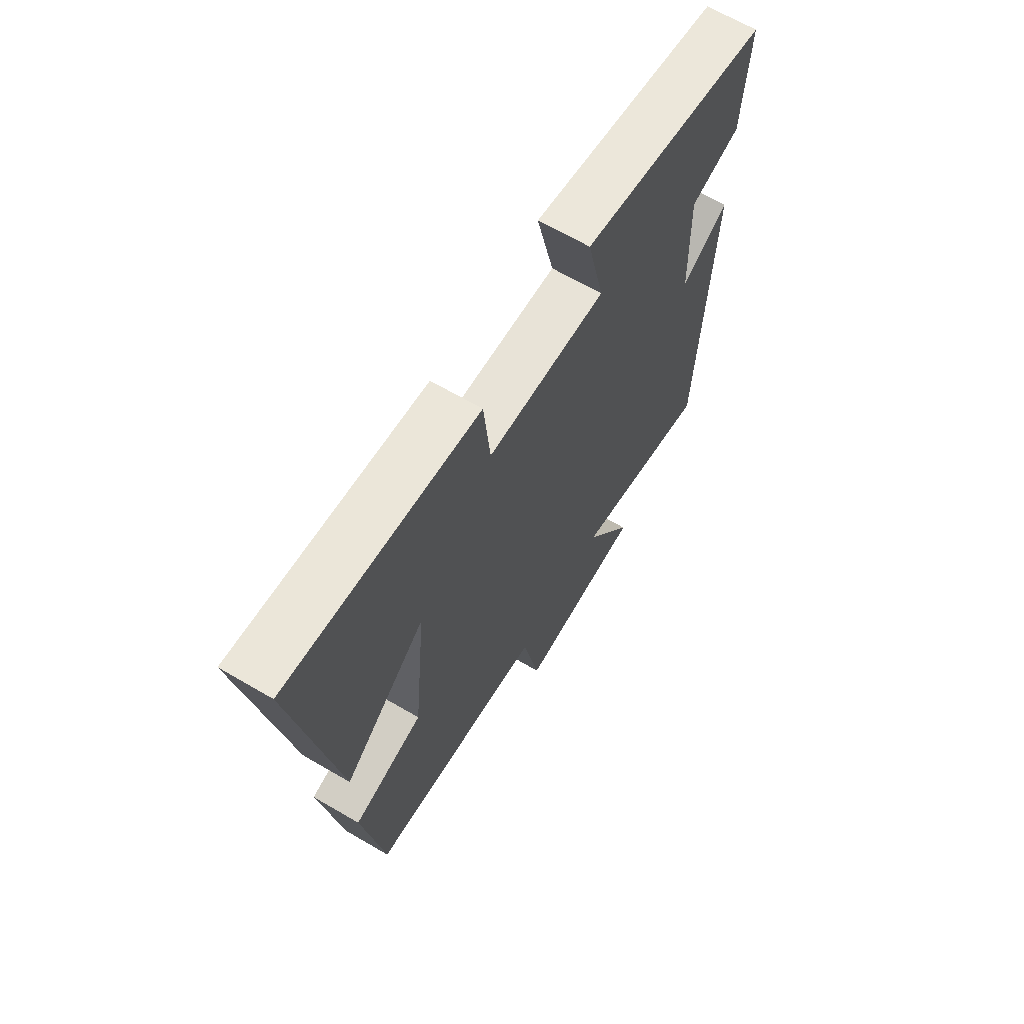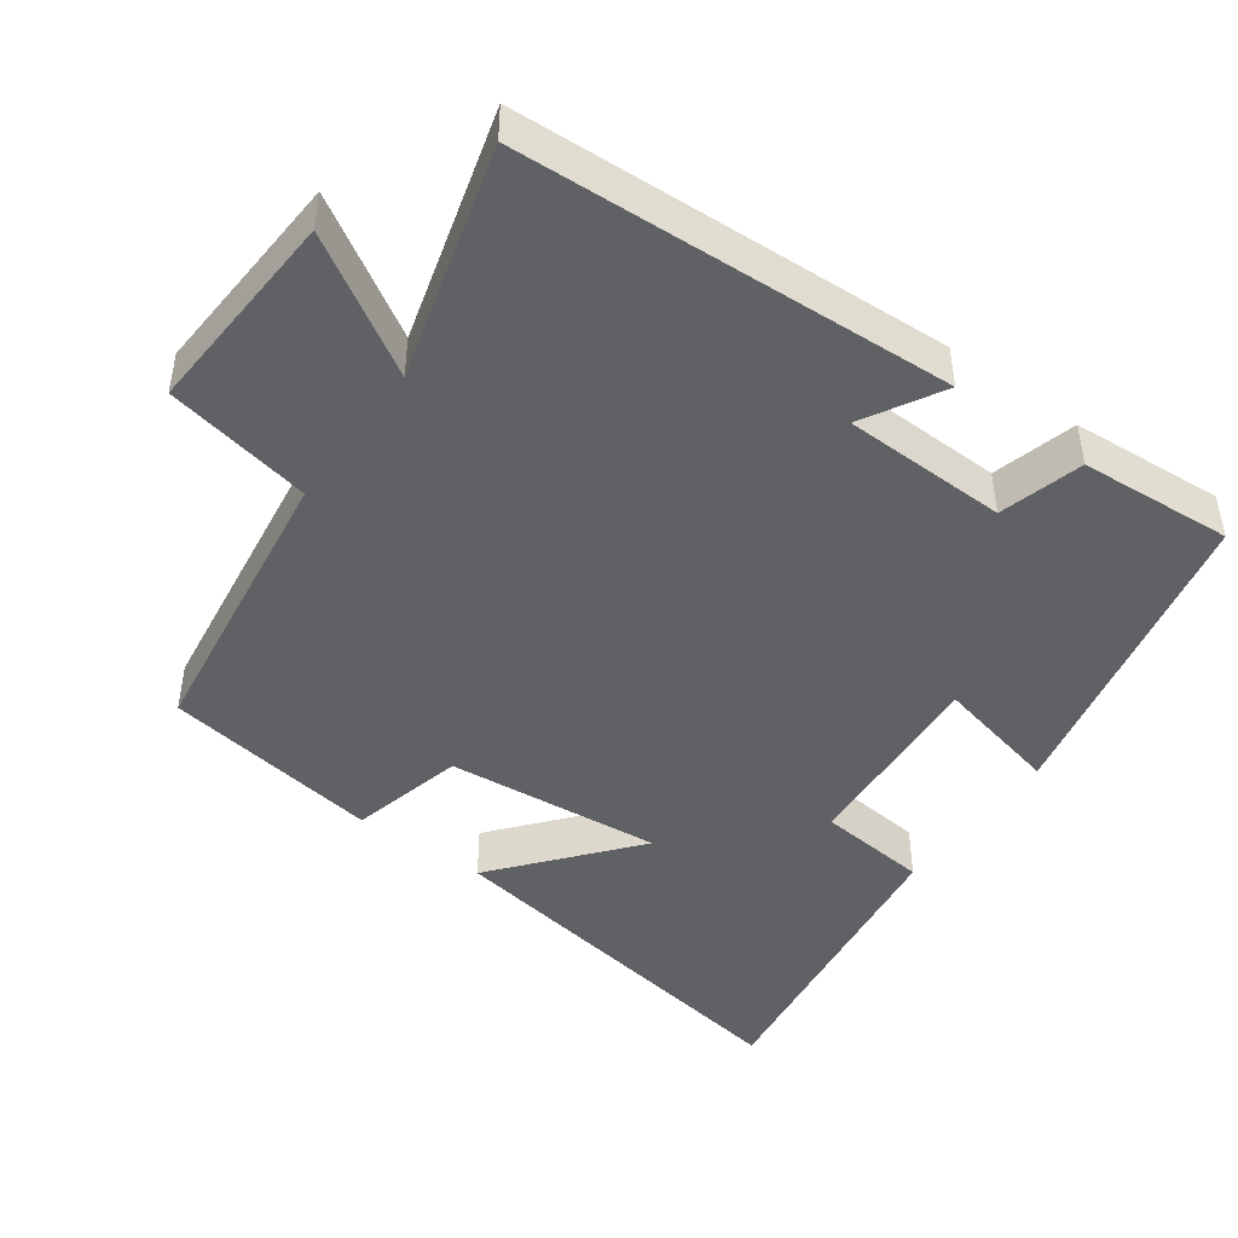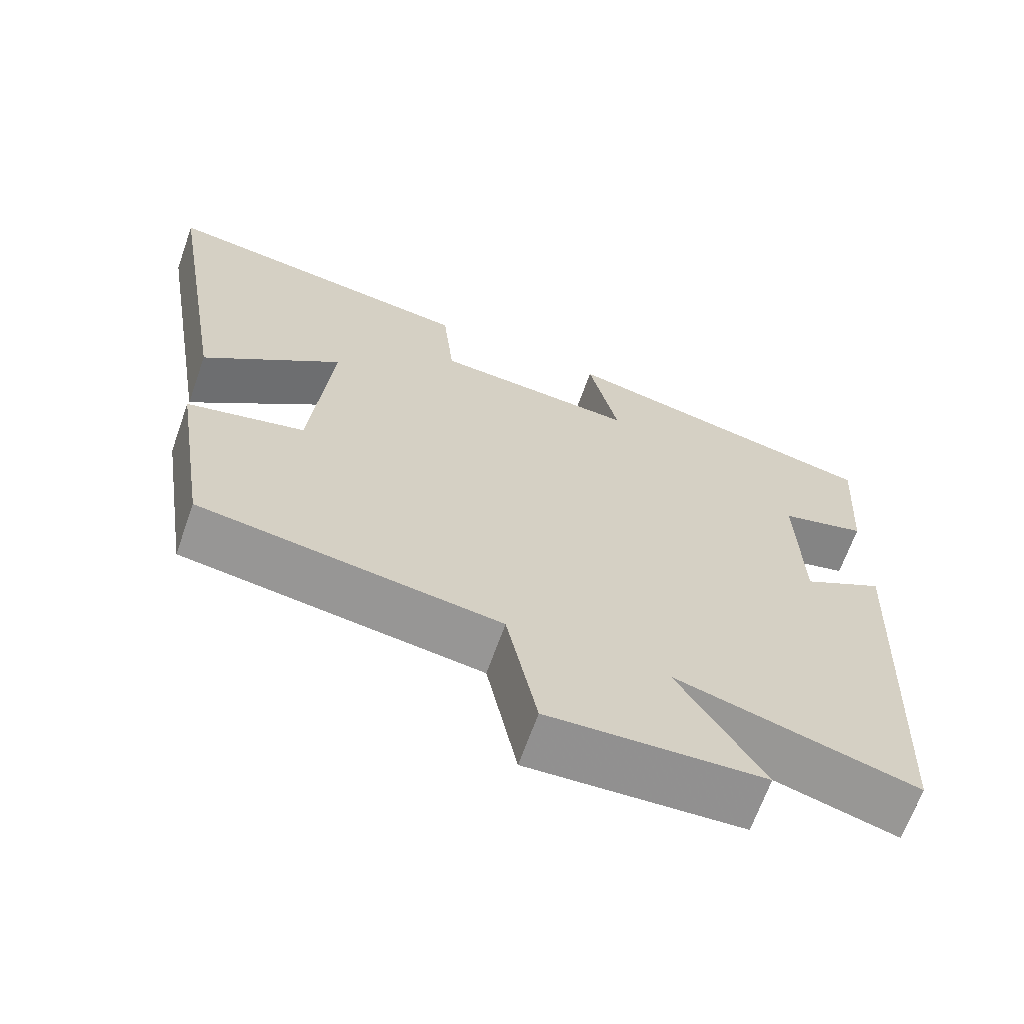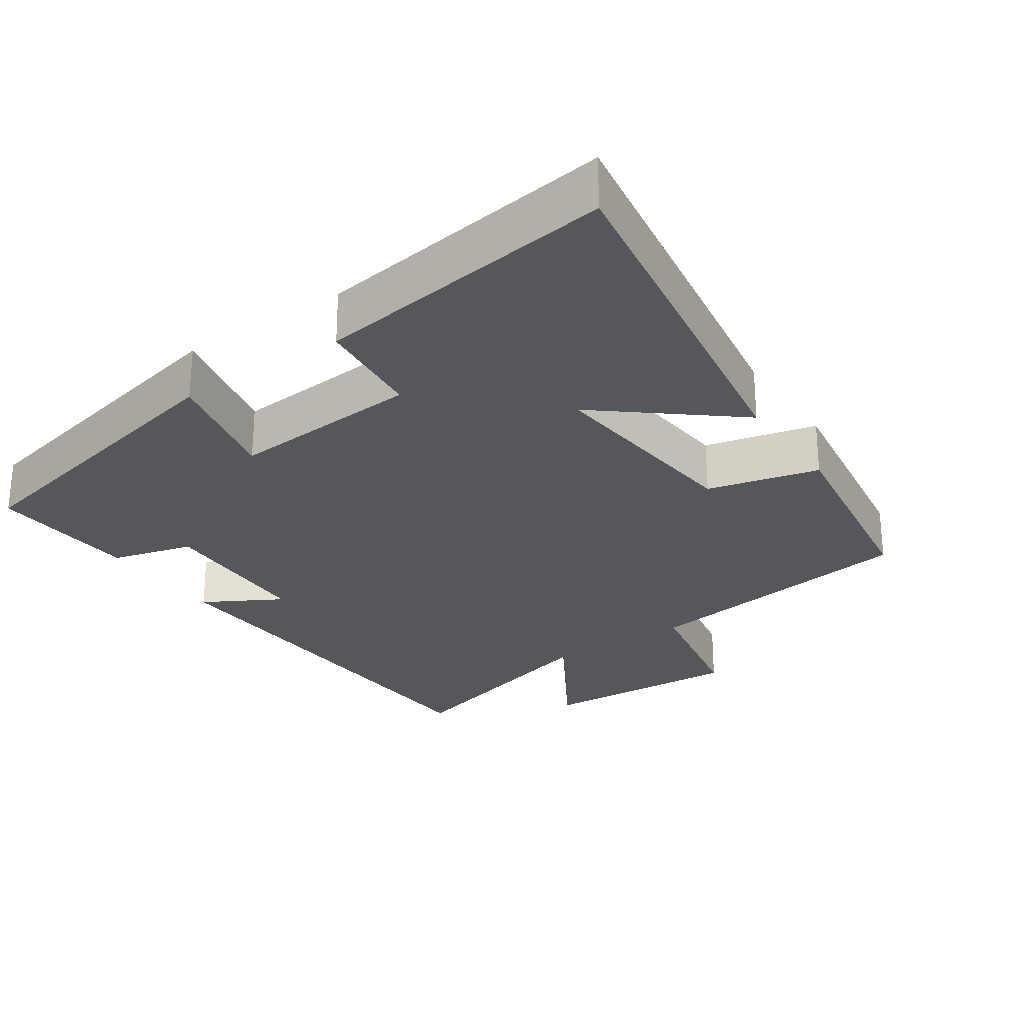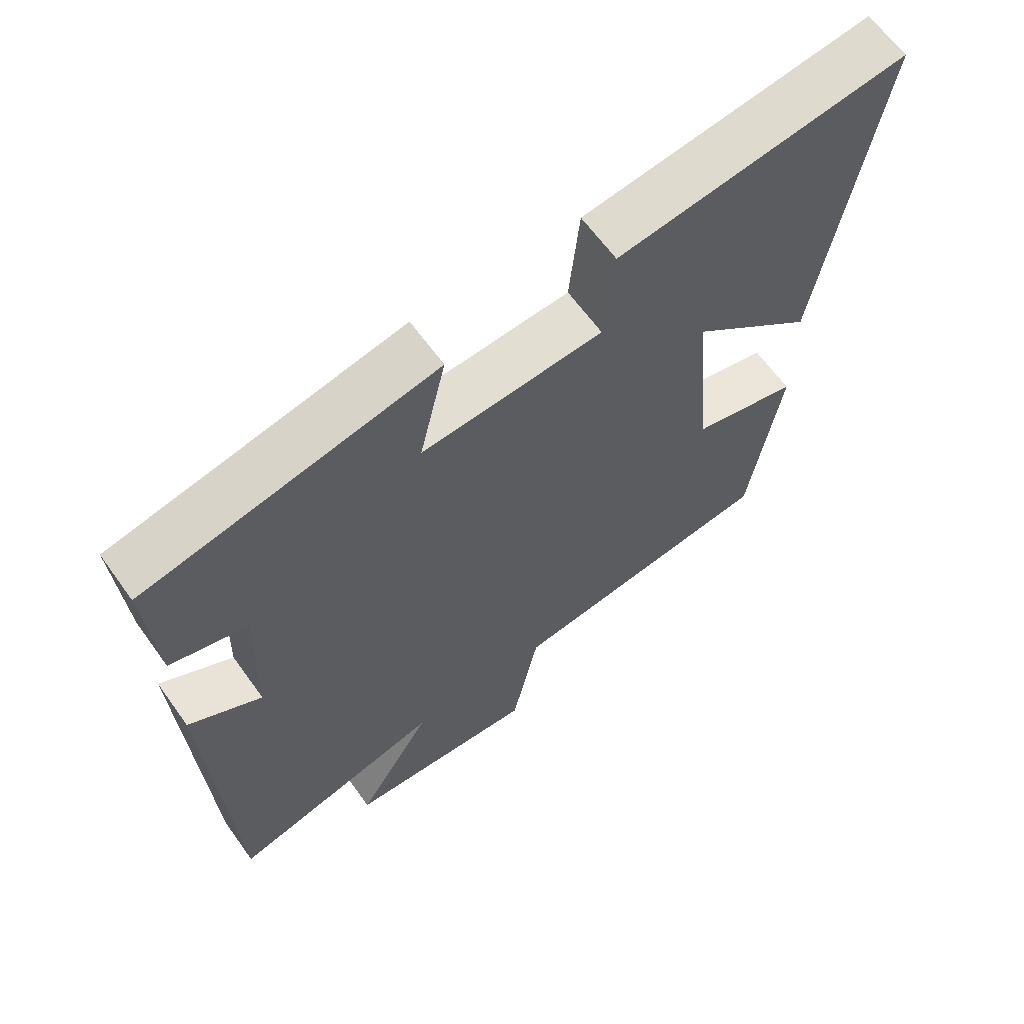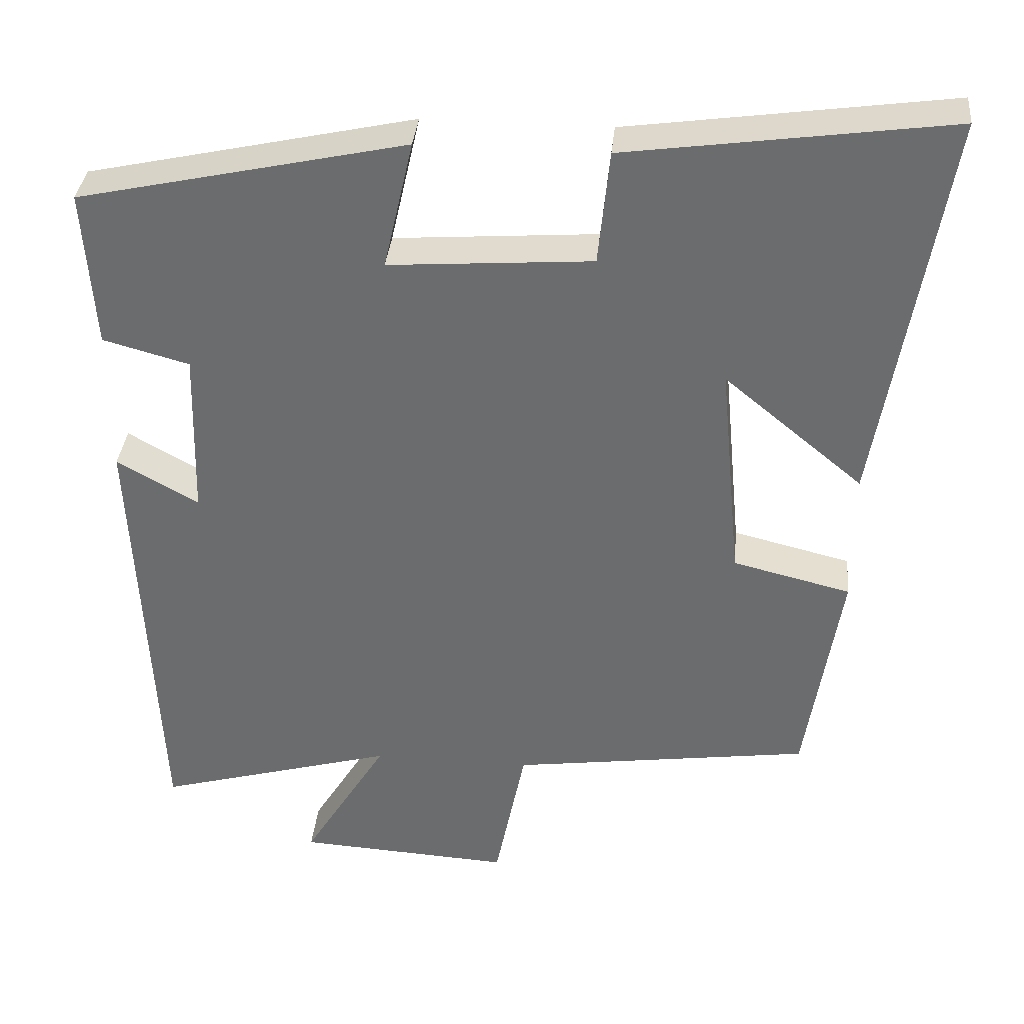
<metadata>
{"format":"obj","ext":"obj","renderer":"f3d","projection":"perspective","resolution":1024,"background":"white","views":[{"elev":66.1,"azim":120.4,"up":"+Z"},{"elev":-45.7,"azim":-125.8,"up":"+Y"},{"elev":-66.6,"azim":160.5,"up":"+Z"},{"elev":-26.8,"azim":34.4,"up":"+Y"},{"elev":63.4,"azim":-35.6,"up":"+Z"},{"elev":35.7,"azim":5.5,"up":"+Z"}]}
</metadata>
<code>
v 0.587 0.07 0.56
v 0.5 0.07 0.033
v 0.316 0.07 0.185
v 0.344 0.07 -0.109
v 0.5 0.07 -0.147
v 0.454 0.07 -0.444
v 0.057 0.07 -0.5
v 0.017 0.07 -0.7
v -0.267 0.07 -0.684
v -0.155 0.07 -0.5
v -0.472 0.07 -0.589
v -0.5 0.07 0.002
v -0.392 0.07 -0.059
v -0.386 0.07 0.165
v -0.5 0.07 0.196
v -0.514 0.07 0.405
v -0.083 0.07 0.5
v -0.122 0.07 0.329
v 0.146 0.07 0.349
v 0.161 0.07 0.5
v 0.587 0 0.56
v 0.5 0 0.033
v 0.316 0 0.185
v 0.344 0 -0.109
v 0.5 0 -0.147
v 0.454 0 -0.444
v 0.057 0 -0.5
v 0.017 0 -0.7
v -0.267 0 -0.684
v -0.155 0 -0.5
v -0.472 0 -0.589
v -0.5 0 0.002
v -0.392 0 -0.059
v -0.386 0 0.165
v -0.5 0 0.196
v -0.514 0 0.405
v -0.083 0 0.5
v -0.122 0 0.329
v 0.146 0 0.349
v 0.161 0 0.5
f 19 20 1 2
f 15 16 17 18
f 14 15 18 19
f 13 14 19
f 10 11 12 13
f 10 13 19
f 7 8 9 10
f 4 5 6 7
f 3 4 7 10
f 19 2 3
f 3 10 19
f 22 21 40 39
f 38 37 36 35
f 39 38 35 34
f 39 34 33
f 33 32 31 30
f 39 33 30
f 30 29 28 27
f 27 26 25 24
f 30 27 24 23
f 23 22 39
f 39 30 23
f 1 21 22 2
f 2 22 23 3
f 3 23 24 4
f 4 24 25 5
f 5 25 26 6
f 6 26 27 7
f 7 27 28 8
f 8 28 29 9
f 9 29 30 10
f 10 30 31 11
f 11 31 32 12
f 12 32 33 13
f 13 33 34 14
f 14 34 35 15
f 15 35 36 16
f 16 36 37 17
f 17 37 38 18
f 18 38 39 19
f 19 39 40 20
f 20 40 21 1

</code>
